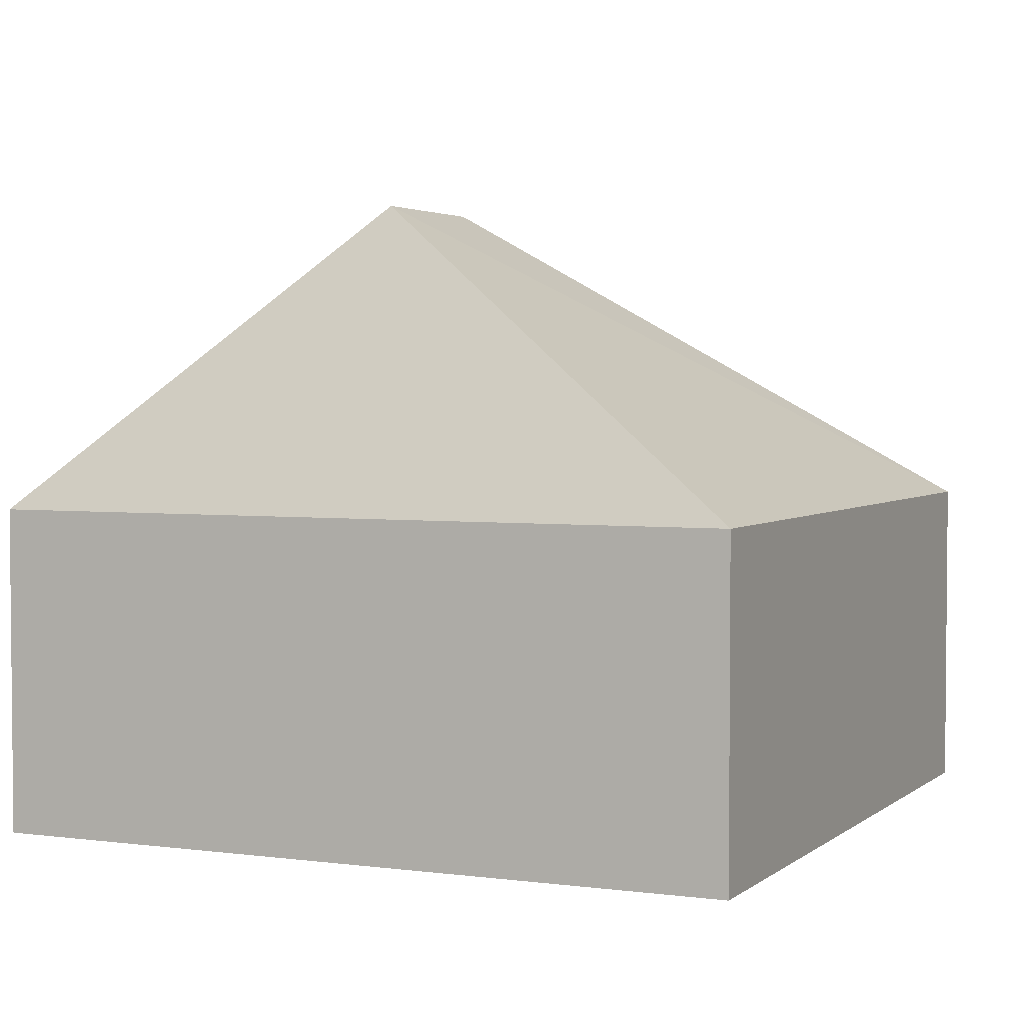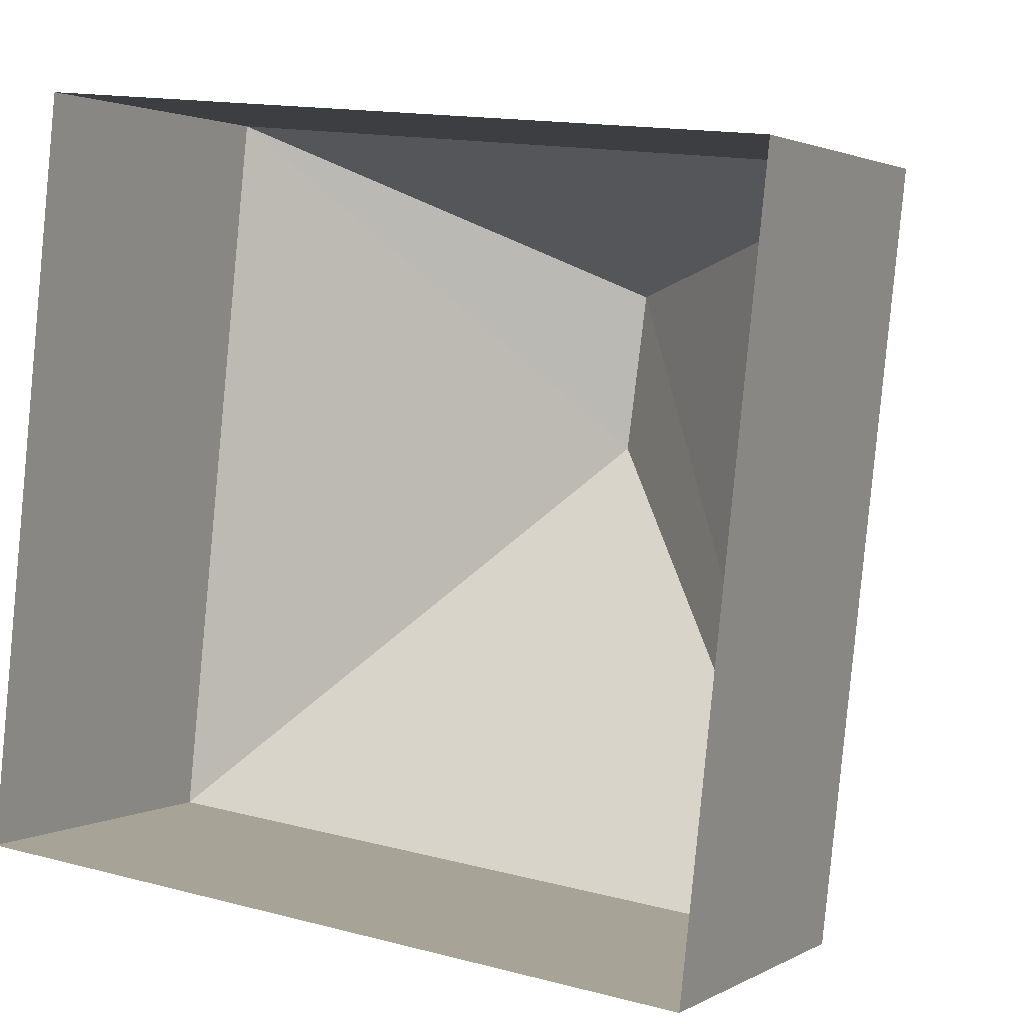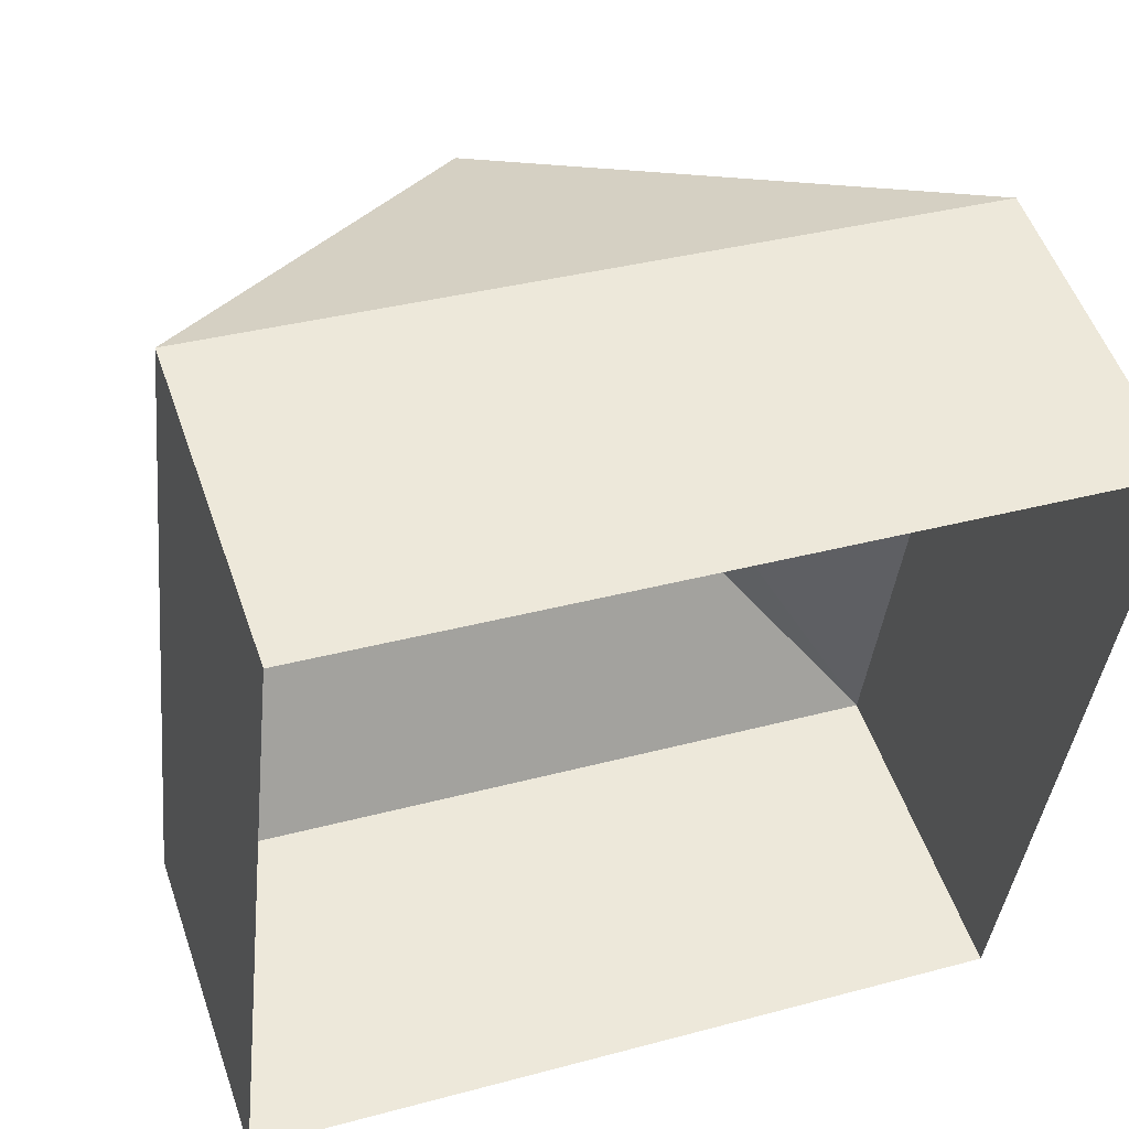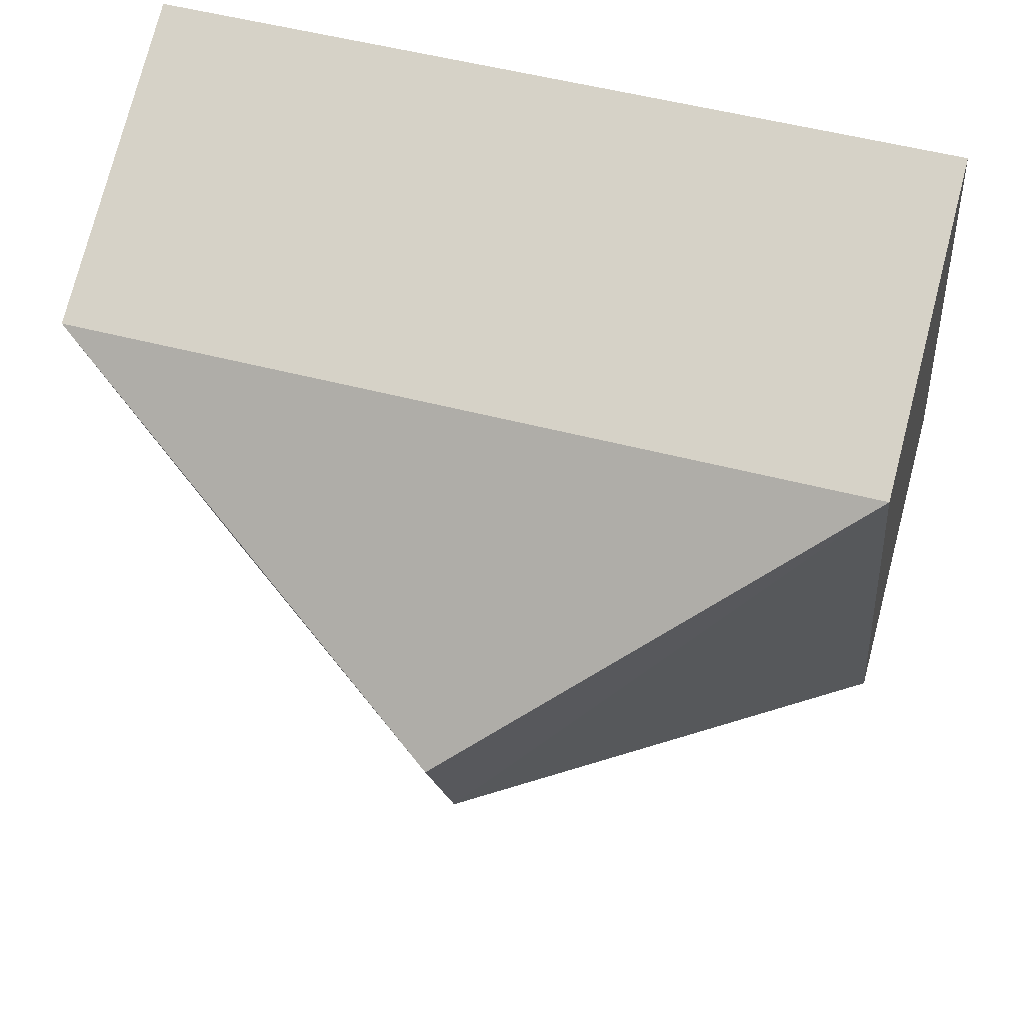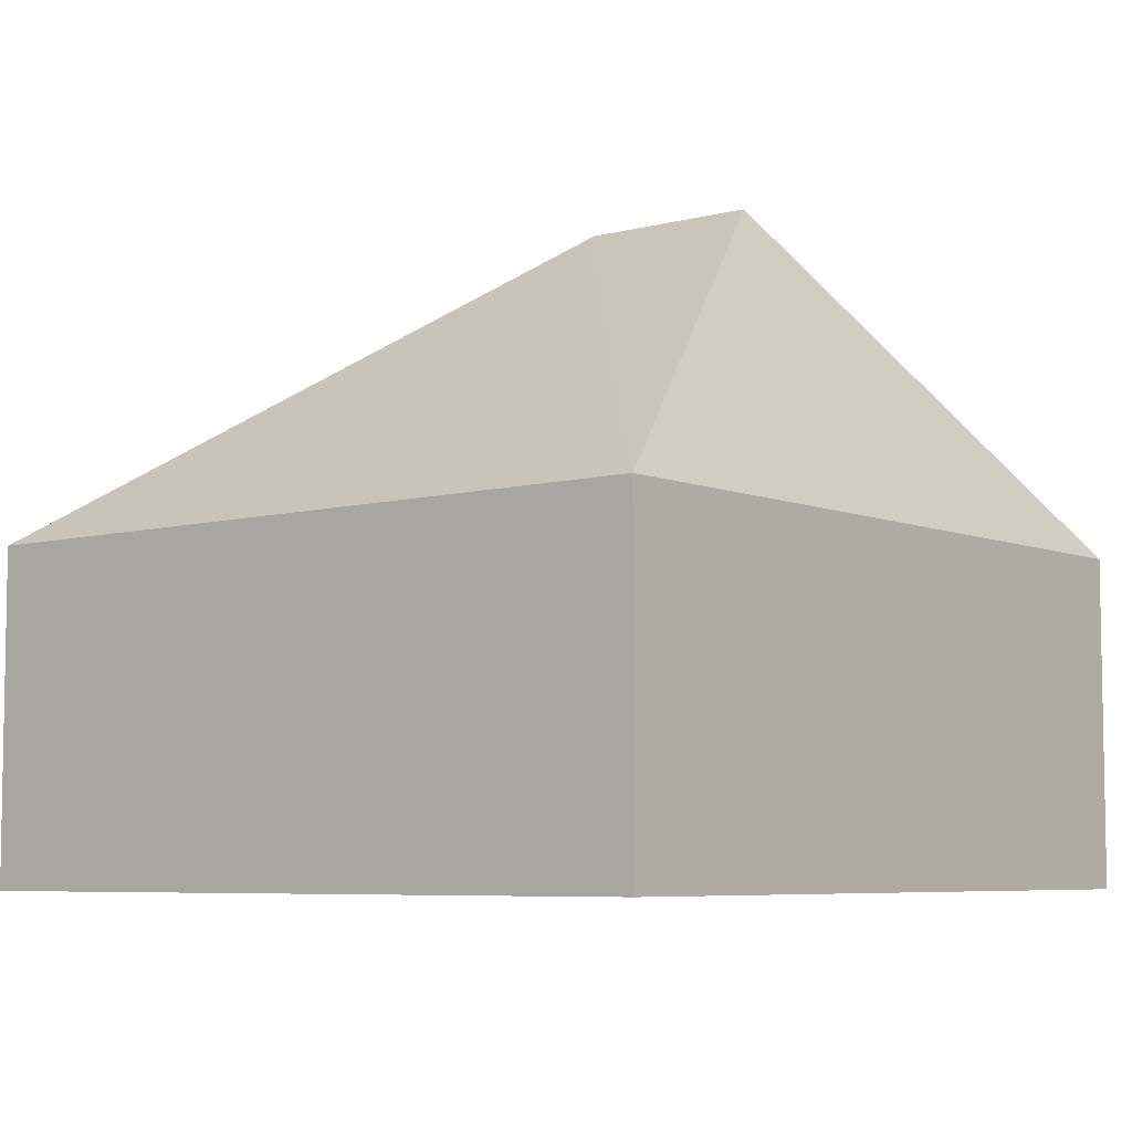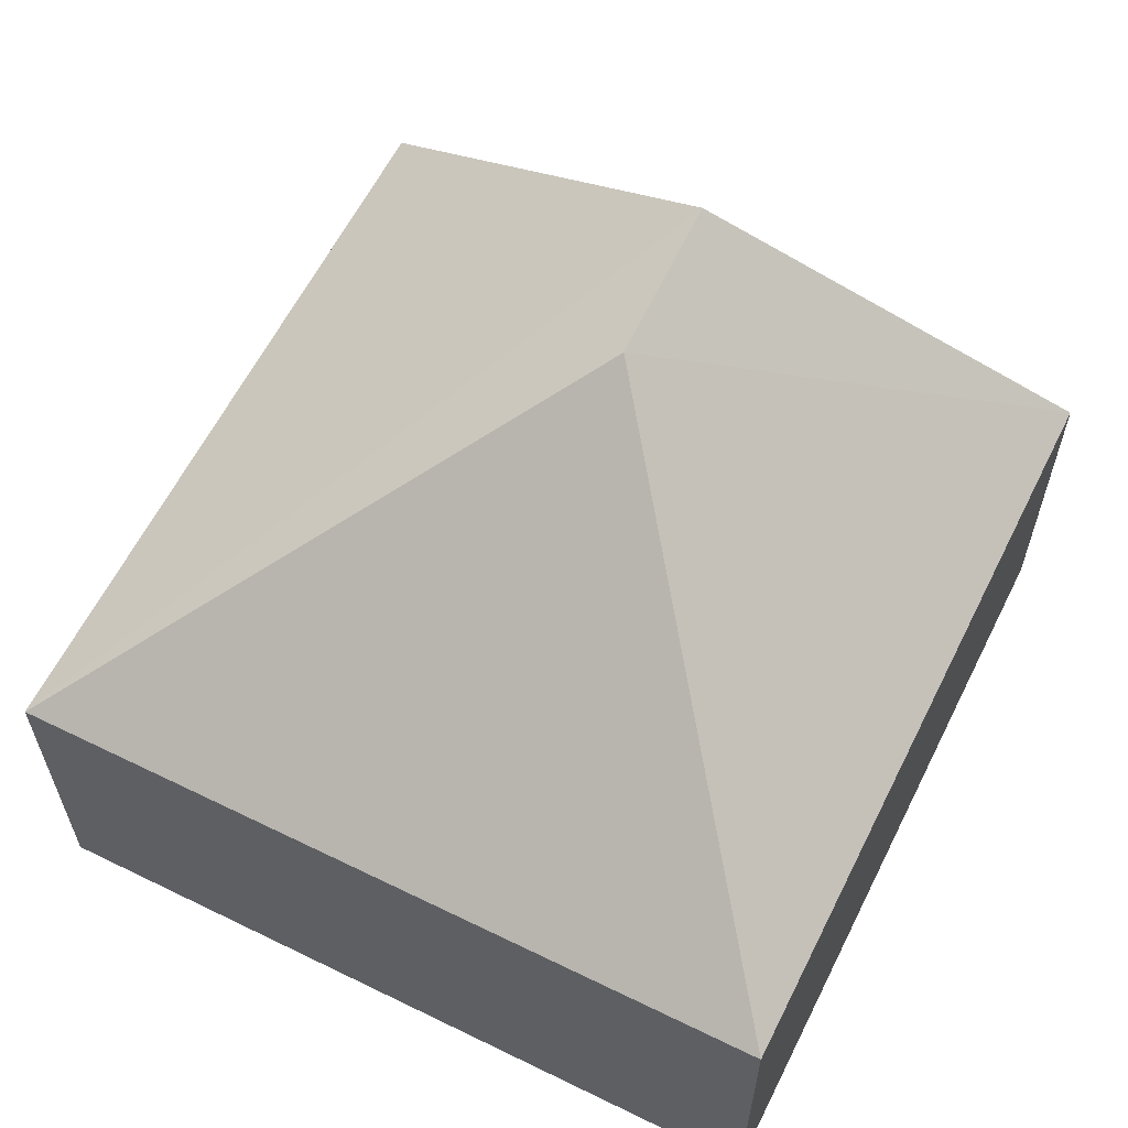
<metadata>
{"format":"obj","ext":"obj","renderer":"f3d","projection":"perspective","resolution":1024,"background":"white","views":[{"elev":3.2,"azim":-149.2,"up":"+Z"},{"elev":2.1,"azim":-151.0,"up":"+Y"},{"elev":53.1,"azim":161.1,"up":"+Y"},{"elev":75.7,"azim":14.5,"up":"+Y"},{"elev":-6.4,"azim":135.3,"up":"+Z"},{"elev":61.0,"azim":32.7,"up":"+Z"}]}
</metadata>
<code>
v -8248 -3.771e+04 25.24
v -8256 -3.771e+04 21.83
v -8248 -3.771e+04 21.83
v -8256 -3.771e+04 25.25
v -8257 -3.77e+04 21.84
v -8257 -3.77e+04 25.25
v -8249 -3.77e+04 25.24
v -8249 -3.77e+04 21.83
v -8252 -3.771e+04 28.38
v -8252 -3.771e+04 28.38
f 2 8 3
f 2 5 8
f 1 2 3
f 1 4 2
f 4 5 2
f 4 6 5
f 7 8 5
f 6 7 5
f 1 3 8
f 7 1 8
f 4 9 6
f 10 9 4
f 9 10 7
f 7 10 1
f 10 4 1
f 9 7 6

</code>
